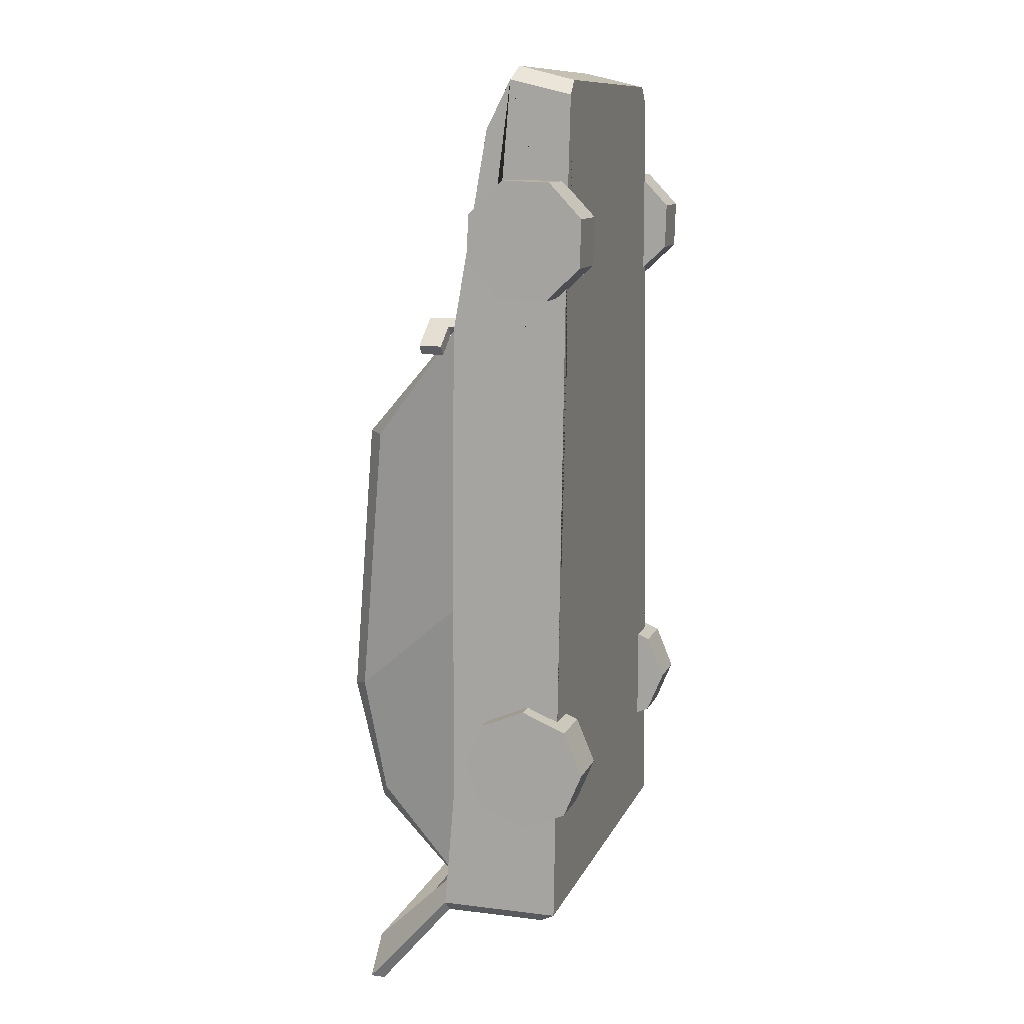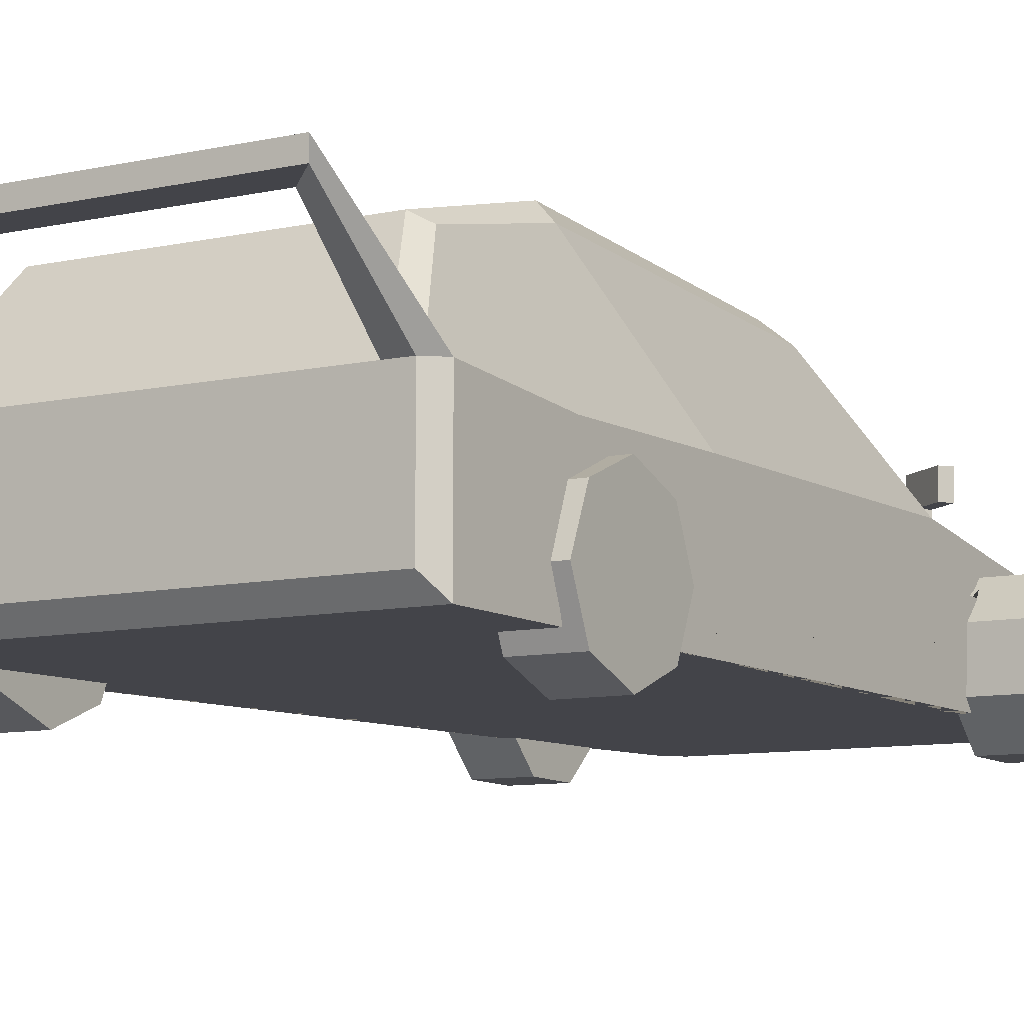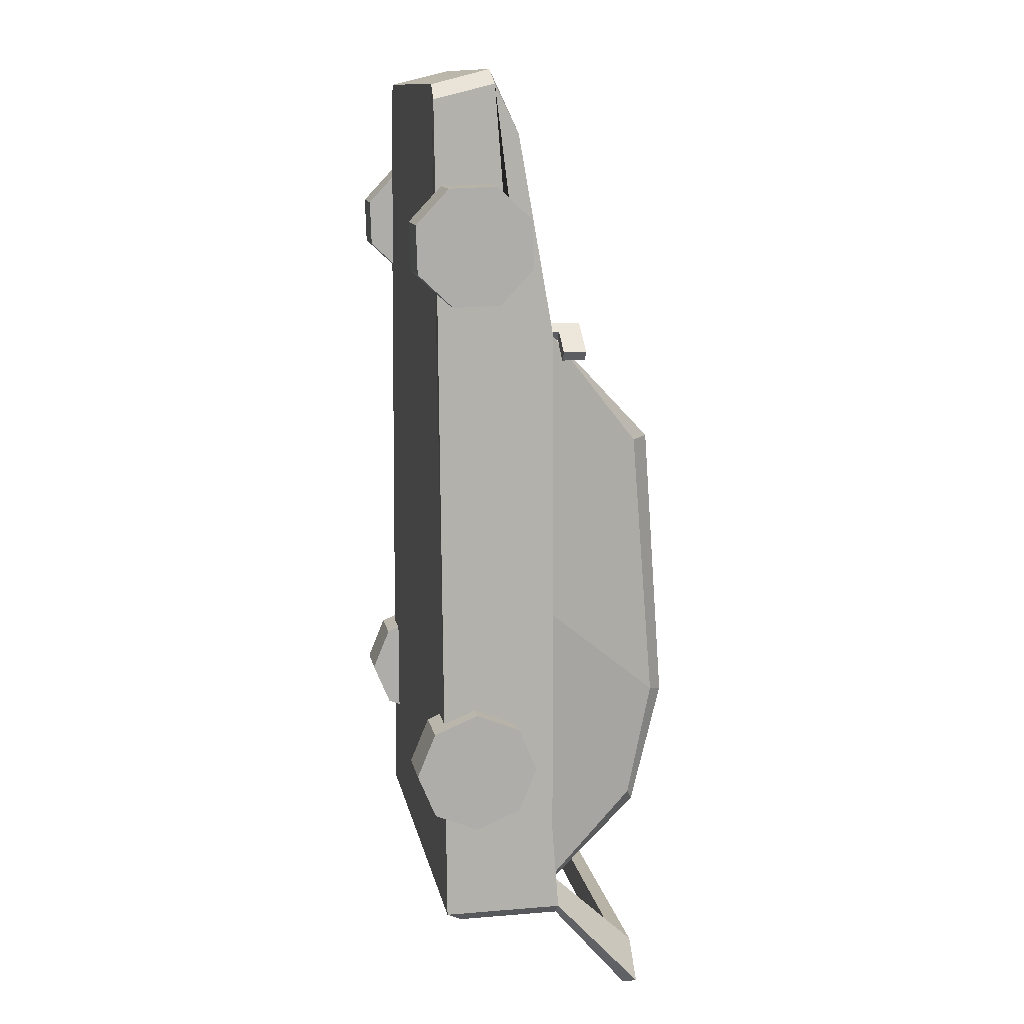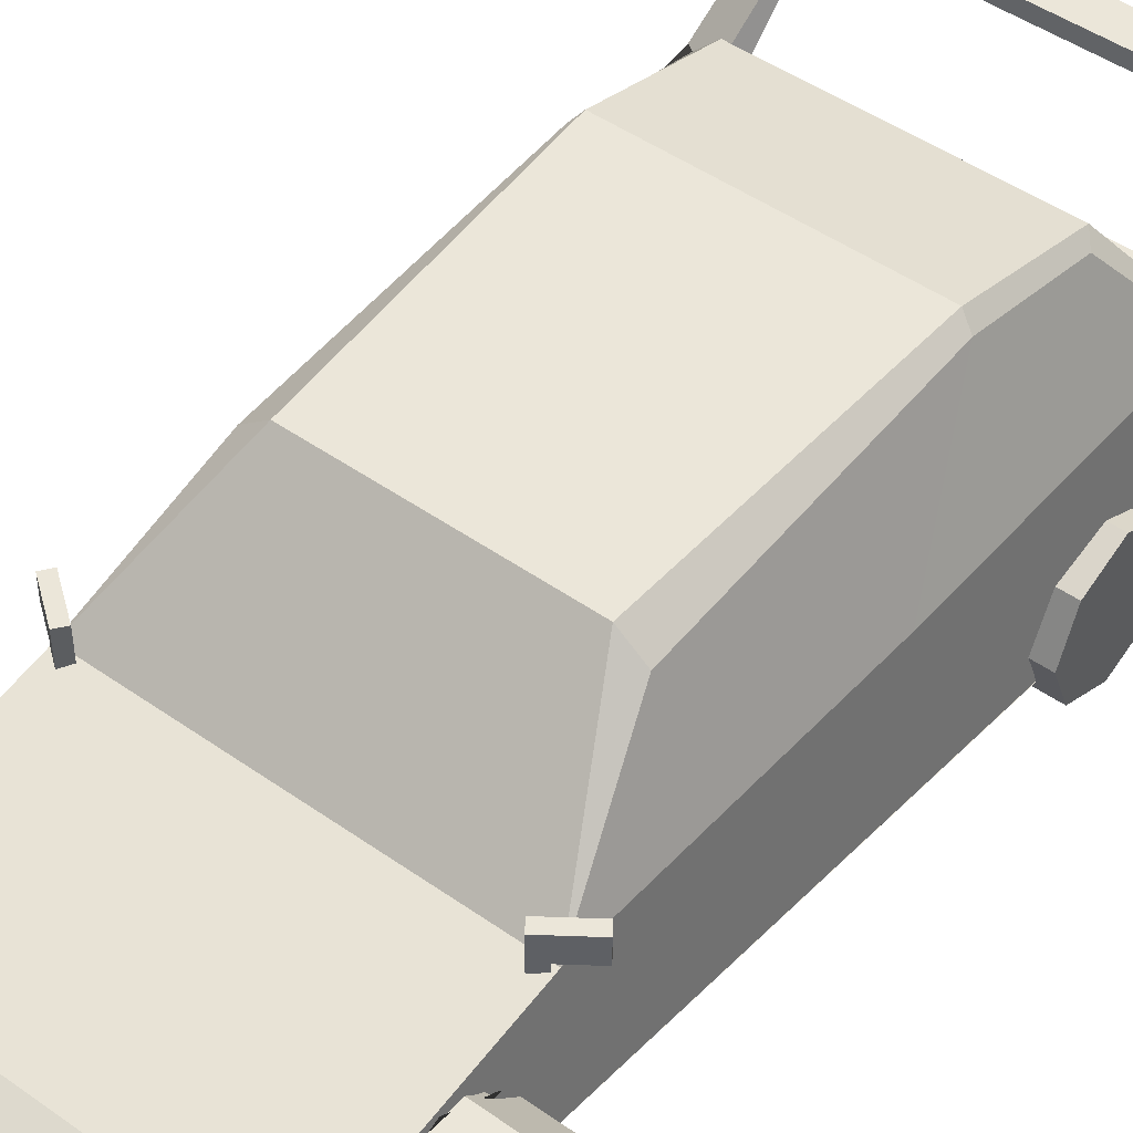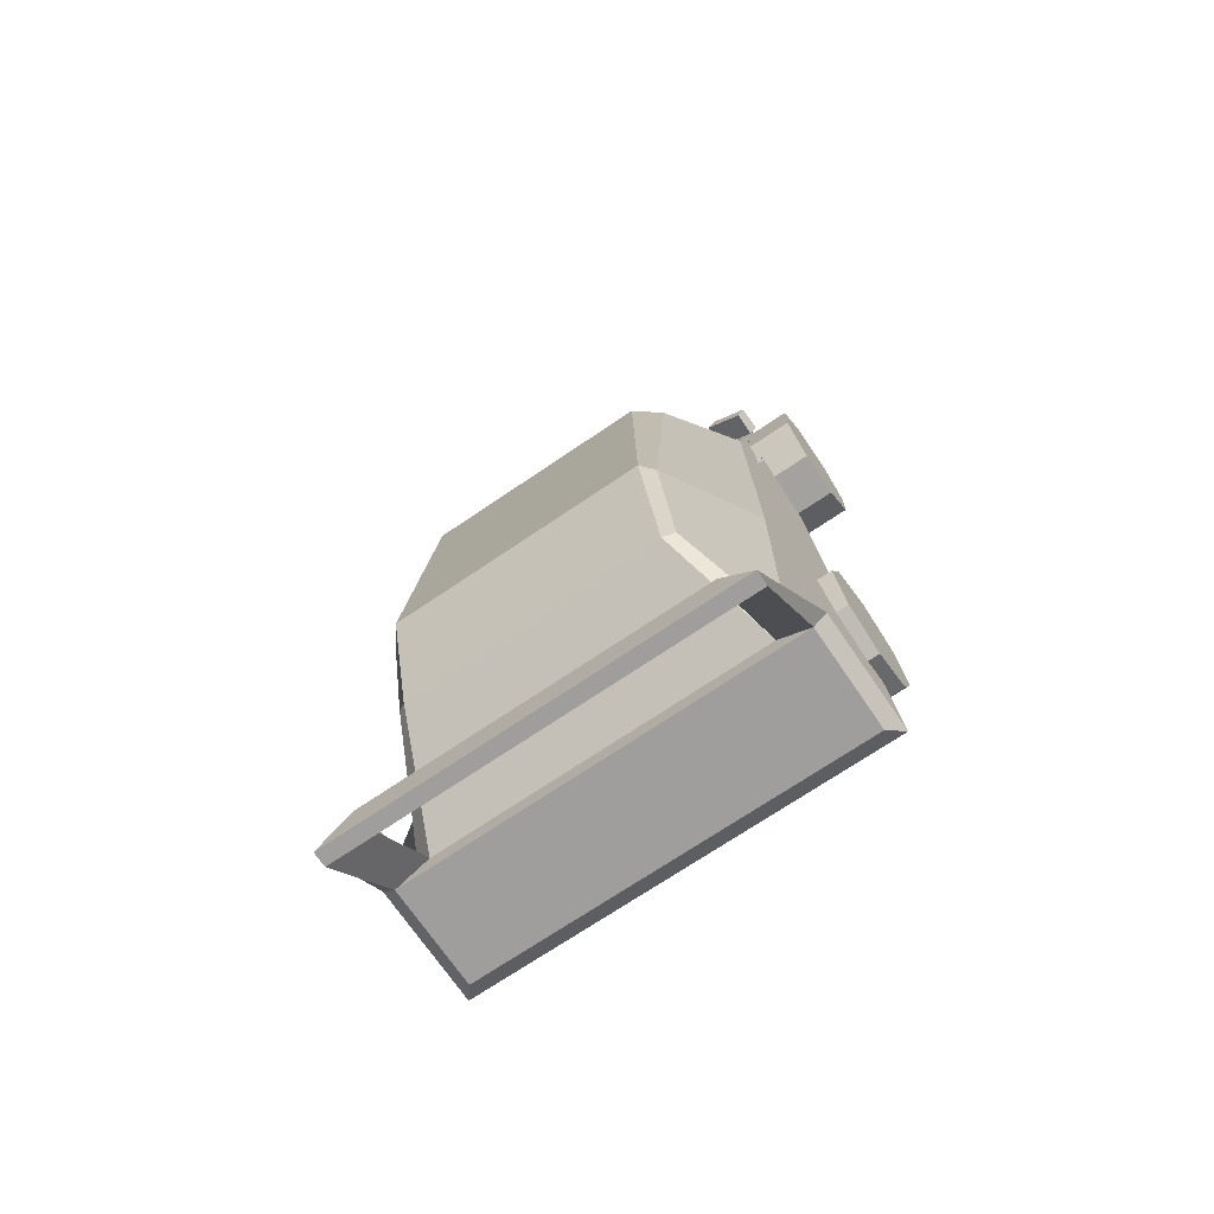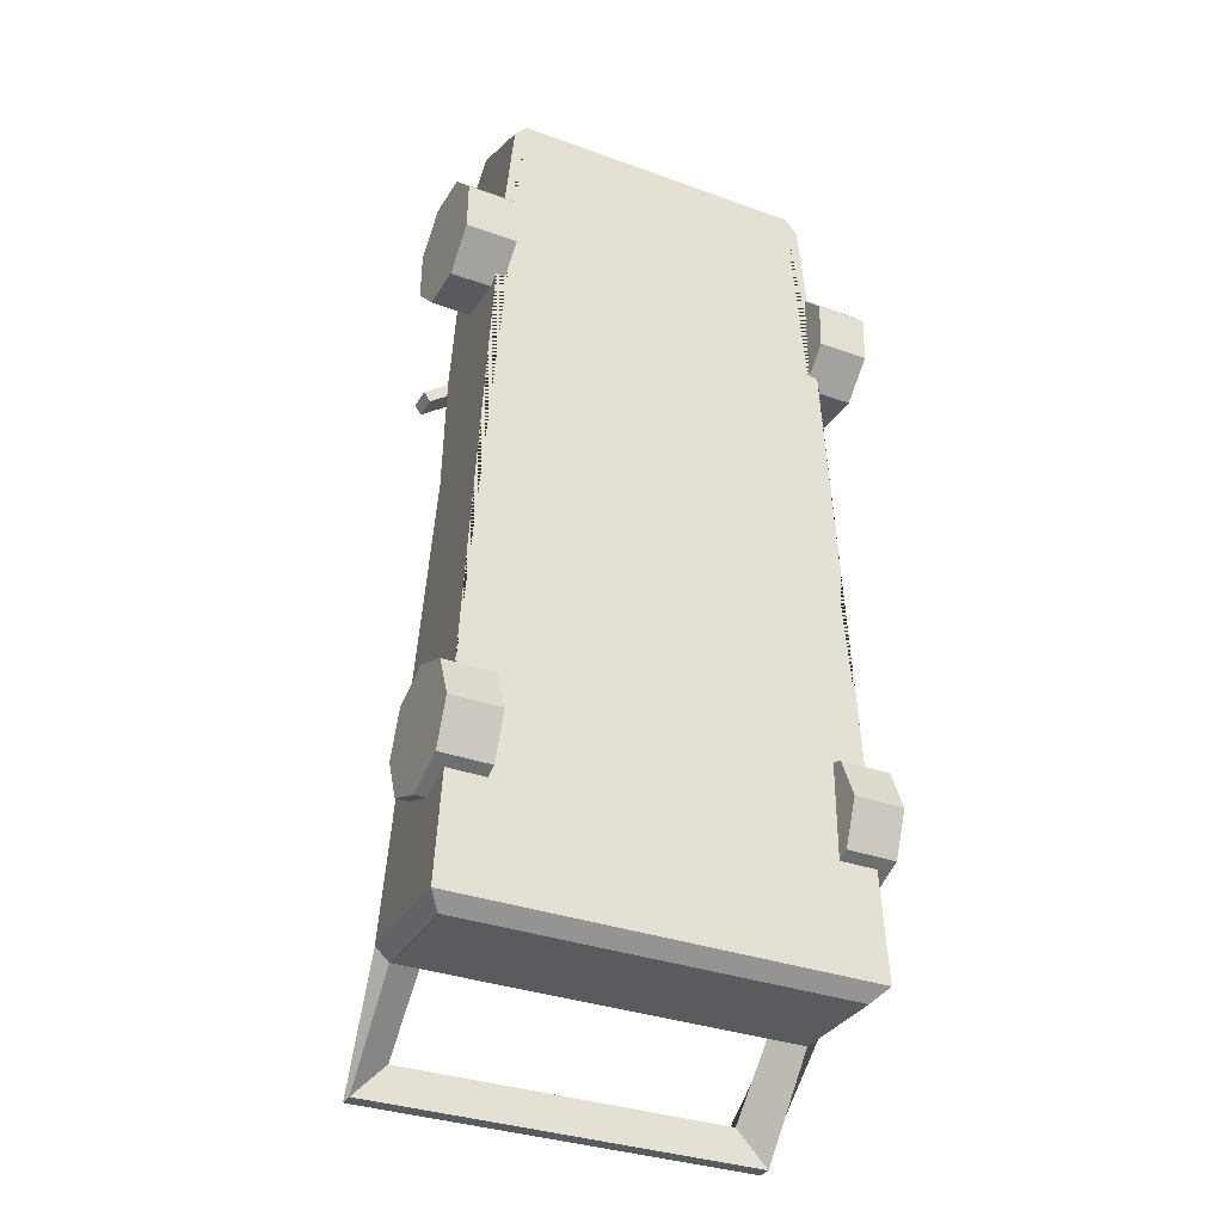
<metadata>
{"format":"obj","ext":"obj","renderer":"f3d","projection":"perspective","resolution":1024,"background":"white","views":[{"elev":11.3,"azim":-73.1,"up":"+Z"},{"elev":-8.5,"azim":-147.5,"up":"+Y"},{"elev":12.7,"azim":79.2,"up":"+Z"},{"elev":47.1,"azim":38.7,"up":"+Y"},{"elev":-71.1,"azim":-145.8,"up":"+Z"},{"elev":-33.4,"azim":-26.4,"up":"+Z"}]}
</metadata>
<code>
o Cube.015_Cube.028
v -0.8326 0.1488 2.134
v -0.8571 0.4315 2.204
v -1.066 0.1488 -1.782
v -1.066 0.7055 -1.782
v -0.885 0.7055 1.034
v -0.917 0.7055 -1.685
v -0.7214 1.147 0.4958
v -0.7214 1.14 -1.338
v -0.8831 0.5382 1.979
v -1.004 0.2264 -1.84
v -1.004 0.7055 -1.84
v -0.7729 0.1488 2.201
v -0.7083 0.4315 2.27
v -0.8529 0.7055 -1.743
v -0.6723 1.171 -1.397
v -0.6074 1.236 0.4955
v -1.066 0.5943 -1.782
v -1.004 0.5943 -1.84
v -0.917 0.7055 -0.3254
v -0.7217 1.251 -0.7914
v -0.6723 1.313 -0.8083
v -1.004 1.127 -2.253
v -0.8529 1.127 -2.094
v -0.8529 1.058 -2.094
v -1.004 1.058 -2.253
v -0.8742 0.5815 1.462
v -0.8794 0.5047 1.648
v -0.9015 0.5047 1.277
v -0.8751 0.3191 1.725
v -0.9064 0.3191 1.2
v -0.8768 0.1488 1.654
v -0.8997 0.1488 1.27
v -1.02 0.5869 -1.044
v -1.037 0.5018 -1.25
v -1.015 0.5018 -0.8387
v -1.011 0.2964 -0.7536
v -1.042 0.2964 -1.335
v -1.011 0.1488 -0.8147
v -1.037 0.1488 -1.274
v -0.05275 0.1488 2.201
v -0.07757 0.1488 -1.274
v -0.7947 0.7345 1.049
v -0.956 0.7345 0.9307
v -0.8261 0.7345 1.092
v -0.9874 0.7345 0.9734
v -0.7947 0.8421 1.049
v -0.956 0.8421 0.9307
v -0.8261 0.8421 1.092
v -0.9874 0.8421 0.9734
v -0.8429 0.7345 1.014
v -0.8743 0.7345 1.057
v -0.8743 0.8421 1.057
v -0.8429 0.8421 1.014
v -0.8261 0.6798 1.092
v -0.7947 0.6798 1.049
v -0.8743 0.6798 1.057
v -0.8429 0.6798 1.014
v -1.004 1.127 -2.253
v -0.8529 1.127 -2.094
v -0.8529 1.058 -2.094
v -1.004 1.058 -2.253
v 0.672 0.1488 2.134
v 0.6965 0.4315 2.204
v 0.9054 0.1488 -1.782
v 0.9054 0.7055 -1.782
v 0.7244 0.7055 1.034
v 0.7564 0.7055 -1.685
v 0.5608 1.147 0.4958
v 0.5608 1.14 -1.338
v 0.7225 0.5382 1.979
v 0.843 0.2264 -1.84
v 0.843 0.7055 -1.84
v 0.6123 0.1488 2.201
v 0.5477 0.4315 2.27
v 0.6923 0.7055 -1.743
v 0.5117 1.171 -1.397
v 0.4469 1.236 0.4955
v 0.9054 0.5943 -1.782
v 0.843 0.5943 -1.84
v 0.7564 0.7055 -0.3254
v 0.5612 1.251 -0.7914
v 0.5117 1.313 -0.8083
v 0.843 1.127 -2.253
v 0.6923 1.127 -2.094
v 0.6923 1.058 -2.094
v 0.843 1.058 -2.253
v 0.7137 0.5815 1.462
v 0.7188 0.5047 1.648
v 0.7409 0.5047 1.277
v 0.7145 0.3191 1.725
v 0.7458 0.3191 1.2
v 0.7162 0.1488 1.654
v 0.7391 0.1488 1.27
v 0.8592 0.5869 -1.044
v 0.8769 0.5018 -1.25
v 0.8549 0.5018 -0.8387
v 0.8504 0.2964 -0.7536
v 0.8815 0.2964 -1.335
v 0.8502 0.1488 -0.8147
v 0.8764 0.1488 -1.274
v -0.08029 0.2264 -1.84
v -0.08029 0.7055 -1.84
v -0.1078 0.1488 2.201
v -0.08029 0.4315 2.27
v -0.08029 0.7055 -1.743
v -0.08029 1.171 -1.397
v -0.08029 1.236 0.4955
v -0.08029 0.5382 1.979
v -0.08029 0.7055 1.034
v -0.08029 0.5943 -1.84
v -0.08029 1.313 -0.8083
v -0.08029 0.1488 -1.782
v -0.08301 0.1488 -1.274
v 0.6342 0.7345 1.049
v 0.7954 0.7345 0.9307
v 0.6655 0.7345 1.092
v 0.8268 0.7345 0.9734
v 0.6342 0.8421 1.049
v 0.7954 0.8421 0.9307
v 0.6655 0.8421 1.092
v 0.8268 0.8421 0.9734
v 0.6824 0.7345 1.014
v 0.7137 0.7345 1.057
v 0.7137 0.8421 1.057
v 0.6824 0.8421 1.014
v 0.6655 0.6798 1.092
v 0.6342 0.6798 1.049
v 0.7137 0.6798 1.057
v 0.6824 0.6798 1.014
v 0.843 1.127 -2.253
v 0.6923 1.127 -2.094
v 0.6923 1.058 -2.094
v 0.843 1.058 -2.253
v -0.08029 1.127 -2.094
v -0.08029 1.127 -2.253
v -0.08029 1.058 -2.253
v -0.08029 1.058 -2.094
f 19 5 7 20
f 105 14 15 106
f 6 19 20 8
f 41 39 3 112
f 5 109 107 16
f 12 1 31 38 32 39 41 40
f 80 81 68 66
f 105 106 76 75
f 67 69 81 80
f 113 112 64 100
f 66 77 107 109
f 73 103 113 100 93 99 92 62
f 12 13 2 1
f 14 6 8 15
f 2 9 5 19 6 4 17 3 39 37 34 33 35 36 38 32 30 28 26 27 29 31 1
f 20 21 15 8
f 5 16 7
f 102 11 14 105
f 40 104 13 12
f 17 4 11 18
f 102 110 18 11
f 3 17 18 10
f 7 16 21 20
f 14 11 25 24
f 11 4 22 25
f 6 14 24 23
f 4 6 23 22
f 10 101 112 3
f 16 107 111 21
f 10 18 110 101
f 9 108 109 5
f 21 111 106 15
f 13 104 108 9
f 136 137 60 61
f 50 51 45 43
f 51 52 49 45
f 52 53 47 49
f 53 50 43 47
f 44 42 46 48
f 49 47 43 45
f 46 42 50 53
f 48 46 53 52
f 44 48 52 51
f 44 54 55 42
f 55 54 56 57
f 51 56 54 44
f 42 55 57 50
f 50 57 56 51
f 135 136 61 58
f 134 135 58 59
f 137 134 59 60
f 73 62 63 74
f 75 76 69 67
f 63 62 92 90 88 87 89 91 93 99 97 96 94 95 98 100 64 78 65 67 80 66 70
f 81 69 76 82
f 66 68 77
f 102 105 75 72
f 103 73 74 104
f 78 79 72 65
f 102 72 79 110
f 64 71 79 78
f 68 81 82 77
f 75 85 86 72
f 72 86 83 65
f 67 84 85 75
f 65 83 84 67
f 71 64 112 101
f 77 82 111 107
f 71 101 110 79
f 70 66 109 108
f 82 76 106 111
f 74 70 108 104
f 136 133 132 137
f 122 115 117 123
f 123 117 121 124
f 124 121 119 125
f 125 119 115 122
f 116 120 118 114
f 121 117 115 119
f 118 125 122 114
f 120 124 125 118
f 116 123 124 120
f 116 114 127 126
f 127 129 128 126
f 123 116 126 128
f 114 122 129 127
f 122 123 128 129
f 135 130 133 136
f 134 131 130 135
f 137 132 131 134
f 2 13 9
f 63 70 74
o Cylinder.001_Cylinder.010
v -1.096 0.03136 1.359
v -1.096 0.02482 1.581
v -1.096 0.1774 1.743
v -1.096 0.3996 1.749
v -1.096 0.5614 1.597
v -1.096 0.5679 1.375
v -1.096 0.4154 1.213
v -1.096 0.1931 1.206
v -0.857 0.03136 1.359
v -0.857 0.02482 1.581
v -0.857 0.1774 1.743
v -0.857 0.3996 1.749
v -0.857 0.5614 1.597
v -0.857 0.5679 1.375
v -0.857 0.4154 1.213
v -0.857 0.1931 1.206
v 0.9358 0.03136 1.359
v 0.9358 0.02482 1.581
v 0.9358 0.1774 1.743
v 0.9358 0.3996 1.749
v 0.9358 0.5614 1.597
v 0.9358 0.5679 1.375
v 0.9358 0.4154 1.213
v 0.9358 0.1931 1.206
v 0.6964 0.03136 1.359
v 0.6964 0.02482 1.581
v 0.6964 0.1774 1.743
v 0.6964 0.3996 1.749
v 0.6964 0.5614 1.597
v 0.6964 0.5679 1.375
v 0.6964 0.4154 1.213
v 0.6964 0.1931 1.206
f 138 139 140 141 142 143 144 145
f 145 153 146 138
f 144 152 153 145
f 143 151 152 144
f 142 150 151 143
f 141 149 150 142
f 140 148 149 141
f 139 147 148 140
f 138 146 147 139
f 153 152 151 150 149 148 147 146
f 162 154 155 163
f 163 155 156 164
f 164 156 157 165
f 165 157 158 166
f 166 158 159 167
f 167 159 160 168
f 155 154 161 160 159 158 157 156
f 168 160 161 169
f 169 161 154 162
f 169 162 163 164 165 166 167 168
o Cylinder.012_Cylinder.018
v 0.9358 0.2964 -1.335
v 0.9358 0.09095 -1.25
v 0.9358 0.005863 -1.044
v 0.9358 0.09095 -0.8387
v 0.9358 0.2964 -0.7536
v 0.9358 0.5018 -0.8387
v 0.9358 0.5869 -1.044
v 0.9358 0.5018 -1.25
v 0.6964 0.2964 -1.335
v 0.6964 0.09095 -1.25
v 0.6964 0.005863 -1.044
v 0.6964 0.09095 -0.8387
v 0.6964 0.2964 -0.7536
v 0.6964 0.5018 -0.8387
v 0.6964 0.5869 -1.044
v 0.6964 0.5018 -1.25
v -1.096 0.2964 -1.335
v -1.096 0.09095 -1.25
v -1.096 0.005863 -1.044
v -1.096 0.09095 -0.8387
v -1.096 0.2964 -0.7536
v -1.096 0.5018 -0.8387
v -1.096 0.5869 -1.044
v -1.096 0.5018 -1.25
v -0.857 0.2964 -1.335
v -0.857 0.09095 -1.25
v -0.857 0.005863 -1.044
v -0.857 0.09095 -0.8387
v -0.857 0.2964 -0.7536
v -0.857 0.5018 -0.8387
v -0.857 0.5869 -1.044
v -0.857 0.5018 -1.25
f 178 170 171 179
f 179 171 172 180
f 180 172 173 181
f 181 173 174 182
f 182 174 175 183
f 183 175 176 184
f 171 170 177 176 175 174 173 172
f 184 176 177 185
f 185 177 170 178
f 185 178 179 180 181 182 183 184
f 186 187 188 189 190 191 192 193
f 193 201 194 186
f 192 200 201 193
f 191 199 200 192
f 190 198 199 191
f 189 197 198 190
f 188 196 197 189
f 187 195 196 188
f 186 194 195 187
f 201 200 199 198 197 196 195 194

</code>
